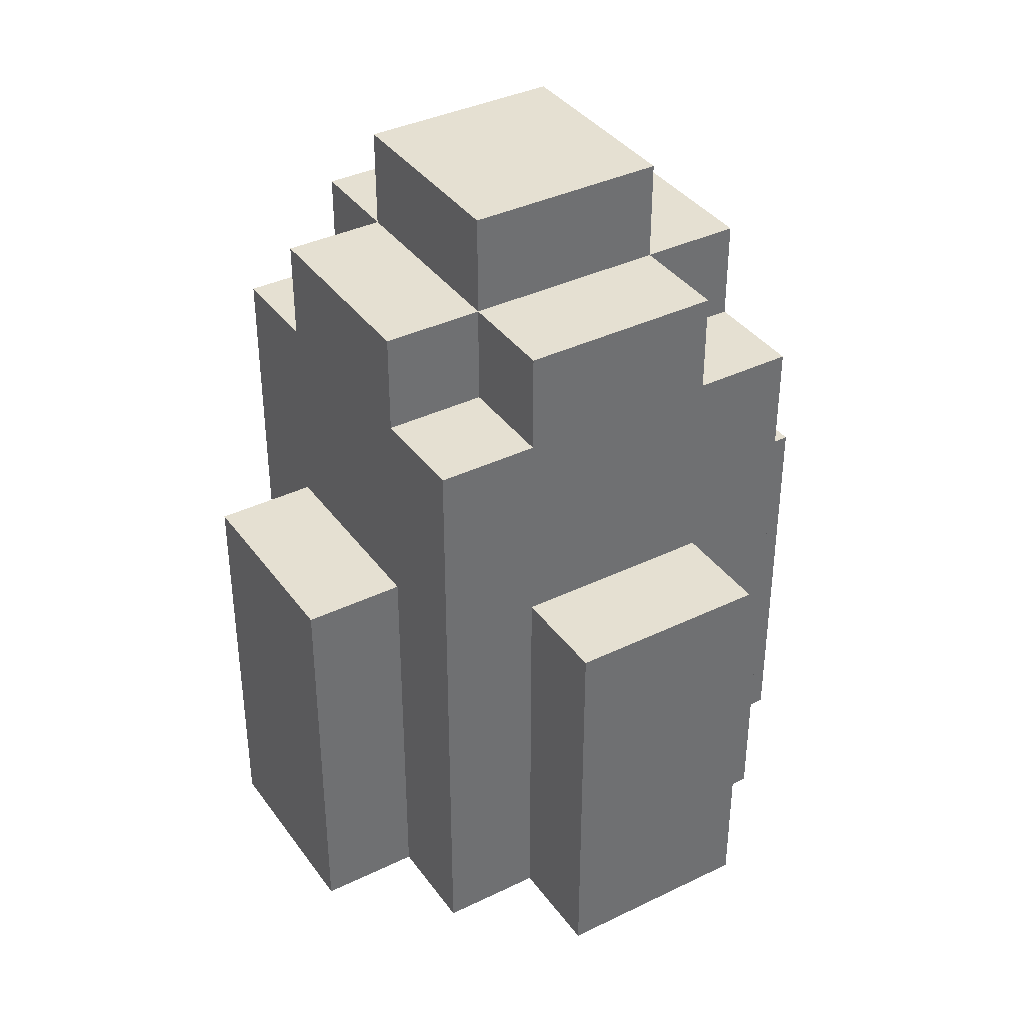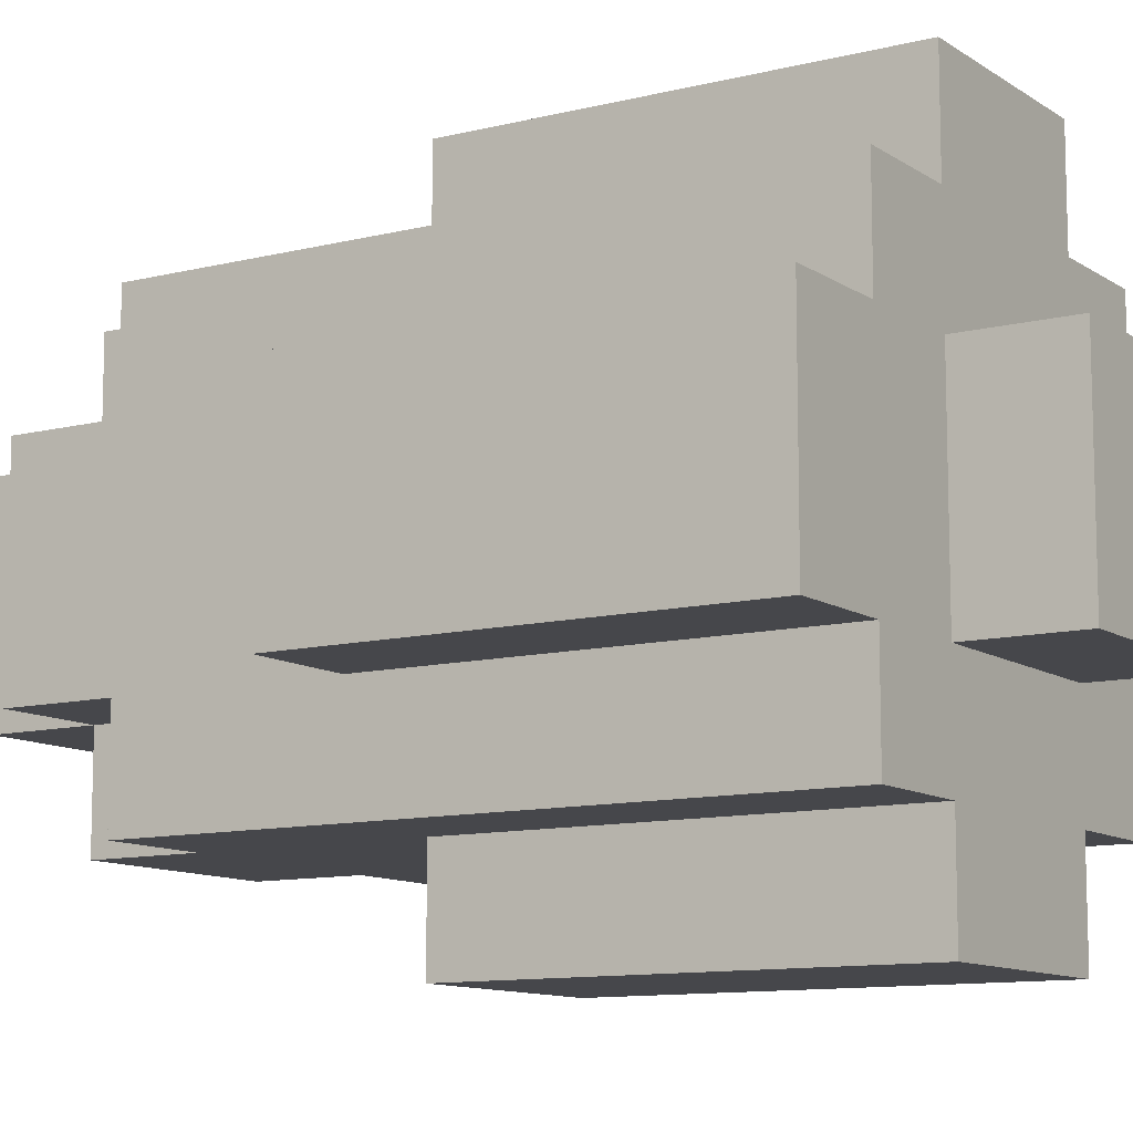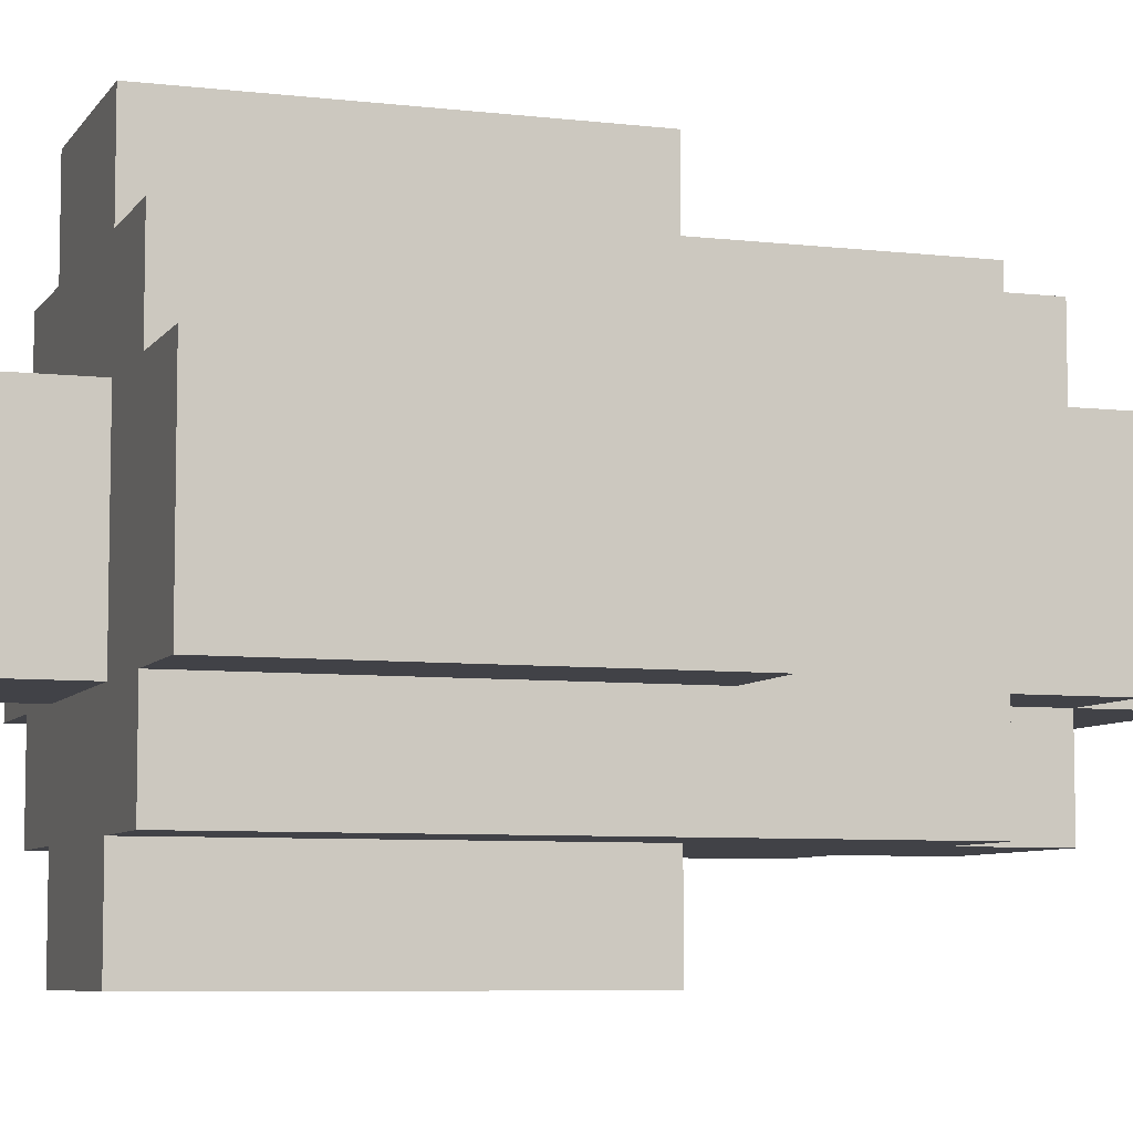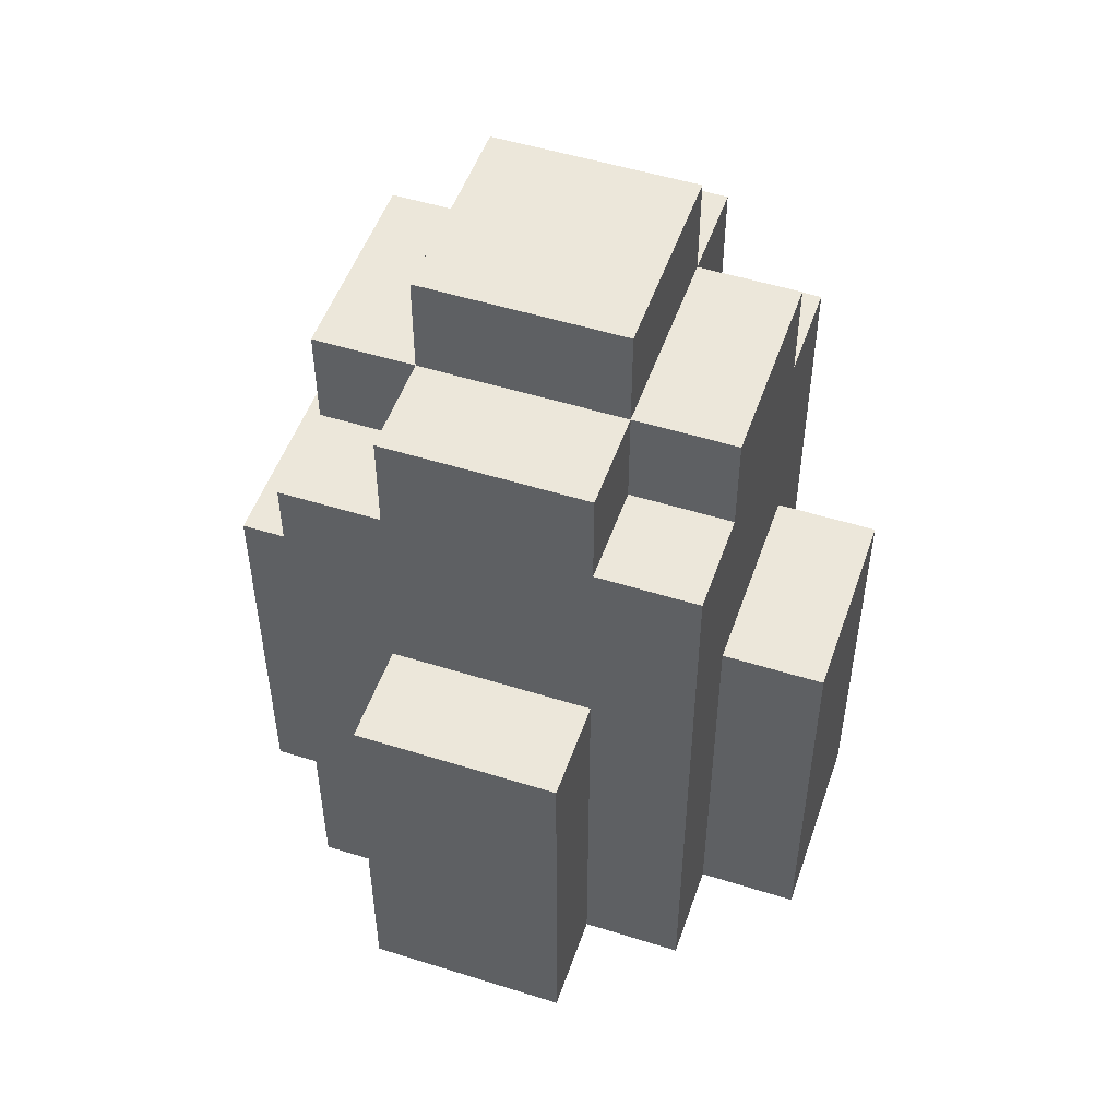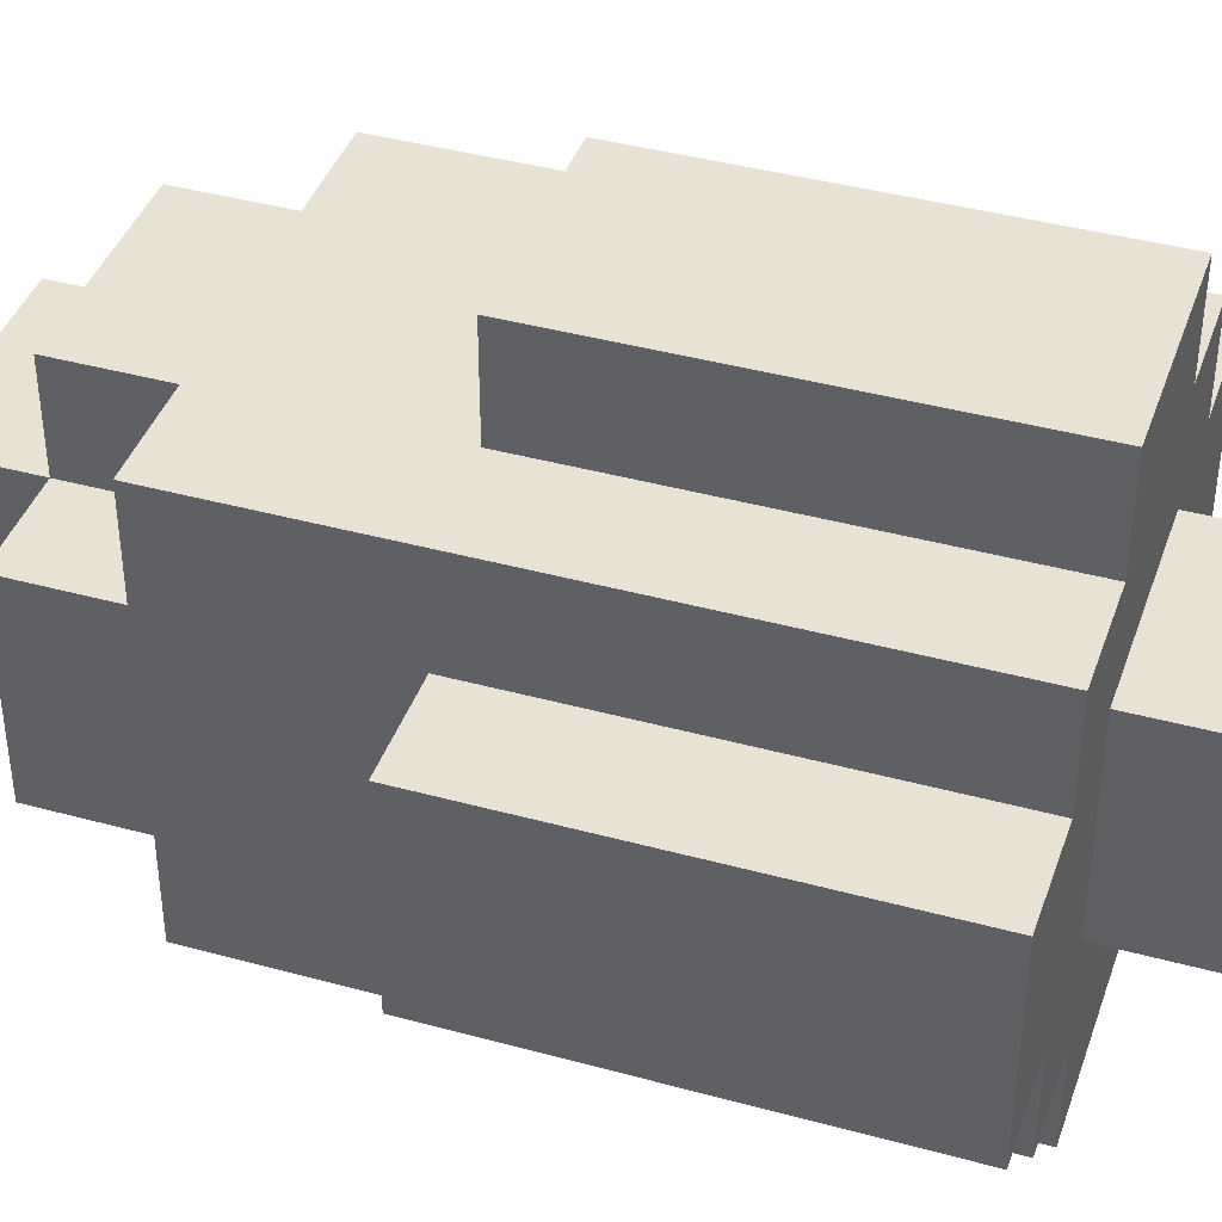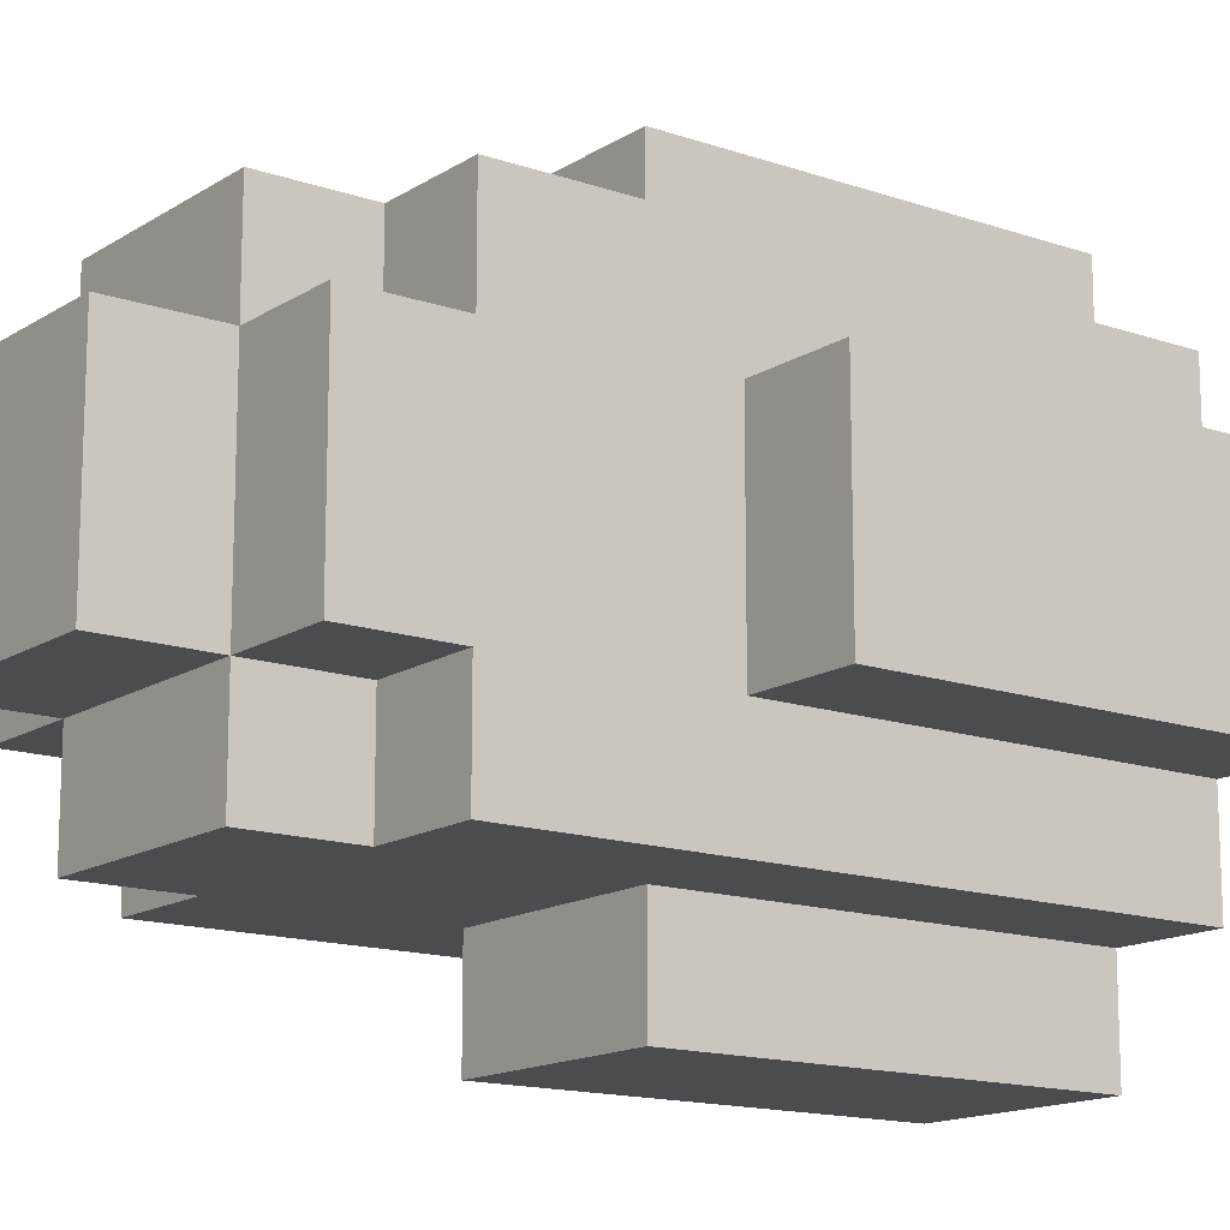
<metadata>
{"format":"obj","ext":"obj","renderer":"f3d","projection":"perspective","resolution":1024,"background":"white","views":[{"elev":37.7,"azim":-31.7,"up":"+Y"},{"elev":-10.7,"azim":-57.7,"up":"+Z"},{"elev":-6.8,"azim":71.0,"up":"+Z"},{"elev":51.1,"azim":-71.1,"up":"+Y"},{"elev":40.8,"azim":-71.5,"up":"+Z"},{"elev":-14.7,"azim":-126.7,"up":"+Z"}]}
</metadata>
<code>
o
v 1 0.1 0.1
v 1 0.1 -0.1
v 1 0.5 0.1
v 1 0.5 -0.1
v 1.1 0.1 0.2
v 1.1 0.1 0.1
v 1.1 0.1 -0.1
v 1.1 0.1 -0.2
v 1.1 0.5 0.1
v 1.1 0.5 -0.1
v 1.1 0.7 0.2
v 1.1 0.7 0.1
v 1.1 0.7 -0.1
v 1.1 0.7 -0.2
v 1.1 0.8 0.1
v 1.1 0.8 -0.1
v 1.2 0 0.1
v 1.2 0 -0.1
v 1.2 0.1 0.3
v 1.2 0.1 0.2
v 1.2 0.1 0.1
v 1.2 0.1 -0.1
v 1.2 0.1 -0.2
v 1.2 0.1 -0.3
v 1.2 0.5 0.3
v 1.2 0.5 0.2
v 1.2 0.5 -0.2
v 1.2 0.5 -0.3
v 1.2 0.7 0.2
v 1.2 0.7 0.1
v 1.2 0.7 -0.1
v 1.2 0.7 -0.2
v 1.2 0.8 0.2
v 1.2 0.8 0.1
v 1.2 0.8 -0.1
v 1.2 0.8 -0.2
v 1.2 0.9 0.1
v 1.2 0.9 -0.1
v 1.4 0 0.1
v 1.4 0 -0.1
v 1.4 0.1 0.3
v 1.4 0.1 0.2
v 1.4 0.1 0.1
v 1.4 0.1 -0.1
v 1.4 0.1 -0.2
v 1.4 0.1 -0.3
v 1.4 0.5 0.3
v 1.4 0.5 0.2
v 1.4 0.5 -0.2
v 1.4 0.5 -0.3
v 1.4 0.7 0.2
v 1.4 0.7 0.1
v 1.4 0.7 -0.1
v 1.4 0.7 -0.2
v 1.4 0.8 0.2
v 1.4 0.8 0.1
v 1.4 0.8 -0.1
v 1.4 0.8 -0.2
v 1.4 0.9 0.1
v 1.4 0.9 -0.1
v 1.5 0.1 0.2
v 1.5 0.1 0.1
v 1.5 0.1 -0.1
v 1.5 0.1 -0.2
v 1.5 0.5 0.1
v 1.5 0.5 -0.1
v 1.5 0.7 0.2
v 1.5 0.7 0.1
v 1.5 0.7 -0.1
v 1.5 0.7 -0.2
v 1.5 0.8 0.1
v 1.5 0.8 -0.1
v 1.6 0.1 0.1
v 1.6 0.1 -0.1
v 1.6 0.5 0.1
v 1.6 0.5 -0.1
v 1.2 0.1 0.3
v 1.2 0.5 0.3
v 1.4 0.1 0.3
v 1.4 0.5 0.3
v 1.1 0.1 0.2
v 1.1 0.7 0.2
v 1.2 0.1 0.2
v 1.2 0.5 0.2
v 1.2 0.7 0.2
v 1.2 0.8 0.2
v 1.4 0.1 0.2
v 1.4 0.5 0.2
v 1.4 0.7 0.2
v 1.4 0.8 0.2
v 1.5 0.1 0.2
v 1.5 0.7 0.2
v 1 0.1 0.1
v 1 0.5 0.1
v 1.1 0.1 0.1
v 1.1 0.5 0.1
v 1.1 0.7 0.1
v 1.1 0.8 0.1
v 1.2 0 0.1
v 1.2 0.1 0.1
v 1.2 0.7 0.1
v 1.2 0.8 0.1
v 1.2 0.9 0.1
v 1.4 0 0.1
v 1.4 0.1 0.1
v 1.4 0.7 0.1
v 1.4 0.8 0.1
v 1.4 0.9 0.1
v 1.5 0.1 0.1
v 1.5 0.5 0.1
v 1.5 0.7 0.1
v 1.5 0.8 0.1
v 1.6 0.1 0.1
v 1.6 0.5 0.1
v 1 0.1 -0.1
v 1 0.5 -0.1
v 1.1 0.1 -0.1
v 1.1 0.5 -0.1
v 1.1 0.7 -0.1
v 1.1 0.8 -0.1
v 1.2 0 -0.1
v 1.2 0.1 -0.1
v 1.2 0.7 -0.1
v 1.2 0.8 -0.1
v 1.2 0.9 -0.1
v 1.4 0 -0.1
v 1.4 0.1 -0.1
v 1.4 0.7 -0.1
v 1.4 0.8 -0.1
v 1.4 0.9 -0.1
v 1.5 0.1 -0.1
v 1.5 0.5 -0.1
v 1.5 0.7 -0.1
v 1.5 0.8 -0.1
v 1.6 0.1 -0.1
v 1.6 0.5 -0.1
v 1.1 0.1 -0.2
v 1.1 0.7 -0.2
v 1.2 0.1 -0.2
v 1.2 0.5 -0.2
v 1.2 0.7 -0.2
v 1.2 0.8 -0.2
v 1.4 0.1 -0.2
v 1.4 0.5 -0.2
v 1.4 0.7 -0.2
v 1.4 0.8 -0.2
v 1.5 0.1 -0.2
v 1.5 0.7 -0.2
v 1.2 0.1 -0.3
v 1.2 0.5 -0.3
v 1.4 0.1 -0.3
v 1.4 0.5 -0.3
v 1.2 0 0.1
v 1.4 0 0.1
v 1.2 0 -0.1
v 1.4 0 -0.1
v 1.2 0.1 0.3
v 1.4 0.1 0.3
v 1.1 0.1 0.2
v 1.2 0.1 0.2
v 1.4 0.1 0.2
v 1.5 0.1 0.2
v 1 0.1 0.1
v 1.1 0.1 0.1
v 1.2 0.1 0.1
v 1.4 0.1 0.1
v 1.5 0.1 0.1
v 1.6 0.1 0.1
v 1 0.1 -0.1
v 1.1 0.1 -0.1
v 1.2 0.1 -0.1
v 1.4 0.1 -0.1
v 1.5 0.1 -0.1
v 1.6 0.1 -0.1
v 1.1 0.1 -0.2
v 1.2 0.1 -0.2
v 1.4 0.1 -0.2
v 1.5 0.1 -0.2
v 1.2 0.1 -0.3
v 1.4 0.1 -0.3
v 1.2 0.5 0.3
v 1.4 0.5 0.3
v 1.2 0.5 0.2
v 1.4 0.5 0.2
v 1 0.5 0.1
v 1.1 0.5 0.1
v 1.5 0.5 0.1
v 1.6 0.5 0.1
v 1 0.5 -0.1
v 1.1 0.5 -0.1
v 1.5 0.5 -0.1
v 1.6 0.5 -0.1
v 1.2 0.5 -0.2
v 1.4 0.5 -0.2
v 1.2 0.5 -0.3
v 1.4 0.5 -0.3
v 1.1 0.7 0.2
v 1.2 0.7 0.2
v 1.4 0.7 0.2
v 1.5 0.7 0.2
v 1.1 0.7 0.1
v 1.2 0.7 0.1
v 1.4 0.7 0.1
v 1.5 0.7 0.1
v 1.1 0.7 -0.1
v 1.2 0.7 -0.1
v 1.4 0.7 -0.1
v 1.5 0.7 -0.1
v 1.1 0.7 -0.2
v 1.2 0.7 -0.2
v 1.4 0.7 -0.2
v 1.5 0.7 -0.2
v 1.2 0.8 0.2
v 1.4 0.8 0.2
v 1.1 0.8 0.1
v 1.2 0.8 0.1
v 1.4 0.8 0.1
v 1.5 0.8 0.1
v 1.1 0.8 -0.1
v 1.2 0.8 -0.1
v 1.4 0.8 -0.1
v 1.5 0.8 -0.1
v 1.2 0.8 -0.2
v 1.4 0.8 -0.2
v 1.2 0.9 0.1
v 1.4 0.9 0.1
v 1.2 0.9 -0.1
v 1.4 0.9 -0.1
f 3 2 1
f 4 2 3
f 9 6 5
f 10 8 7
f 11 9 5
f 11 10 9
f 12 10 11
f 13 8 10
f 13 10 12
f 14 8 13
f 15 13 12
f 16 13 15
f 21 18 17
f 22 18 21
f 25 20 19
f 26 20 25
f 27 24 23
f 28 24 27
f 33 30 29
f 34 30 33
f 35 32 31
f 36 32 35
f 37 35 34
f 38 35 37
f 39 40 43
f 43 40 44
f 41 42 47
f 47 42 48
f 45 46 49
f 49 46 50
f 51 52 55
f 55 52 56
f 53 54 57
f 57 54 58
f 56 57 59
f 59 57 60
f 61 62 65
f 63 64 66
f 61 65 67
f 65 66 67
f 67 66 68
f 66 64 69
f 68 66 69
f 69 64 70
f 68 69 71
f 71 69 72
f 73 74 75
f 75 74 76
f 79 78 77
f 80 78 79
f 83 82 81
f 84 82 83
f 85 82 84
f 88 86 85
f 88 85 84
f 89 86 88
f 90 86 89
f 91 88 87
f 91 89 88
f 92 89 91
f 95 94 93
f 96 94 95
f 101 98 97
f 102 98 101
f 104 100 99
f 105 100 104
f 107 103 102
f 108 103 107
f 111 107 106
f 112 107 111
f 113 110 109
f 114 110 113
f 115 116 117
f 117 116 118
f 119 120 123
f 123 120 124
f 121 122 126
f 126 122 127
f 124 125 129
f 129 125 130
f 128 129 133
f 133 129 134
f 131 132 135
f 135 132 136
f 137 138 139
f 139 138 140
f 140 138 141
f 141 142 144
f 140 141 144
f 144 142 145
f 145 142 146
f 143 144 147
f 144 145 147
f 147 145 148
f 149 150 151
f 151 150 152
f 155 154 153
f 156 154 155
f 160 158 157
f 161 158 160
f 164 160 159
f 164 162 161
f 164 161 160
f 165 162 164
f 166 162 165
f 167 162 166
f 169 164 163
f 169 165 164
f 170 165 169
f 171 165 170
f 172 168 167
f 172 167 166
f 173 168 172
f 174 168 173
f 175 171 170
f 175 173 172
f 175 172 171
f 176 173 175
f 177 173 176
f 178 173 177
f 179 177 176
f 180 177 179
f 181 182 183
f 183 182 184
f 185 186 189
f 189 186 190
f 187 188 191
f 191 188 192
f 193 194 195
f 195 194 196
f 197 198 201
f 201 198 202
f 199 200 203
f 203 200 204
f 205 206 209
f 209 206 210
f 207 208 211
f 211 208 212
f 213 214 216
f 216 214 217
f 215 216 219
f 219 216 220
f 217 218 221
f 221 218 222
f 220 221 223
f 223 221 224
f 225 226 227
f 227 226 228

</code>
